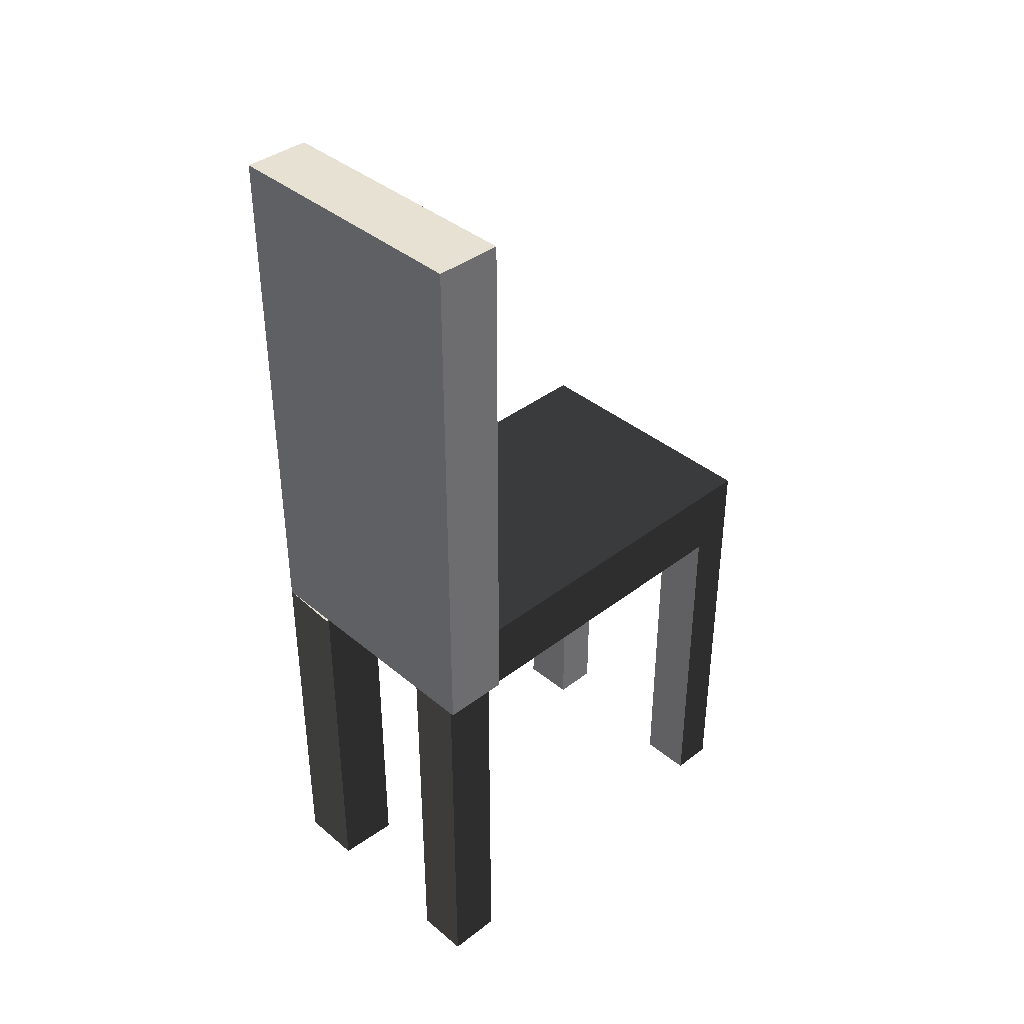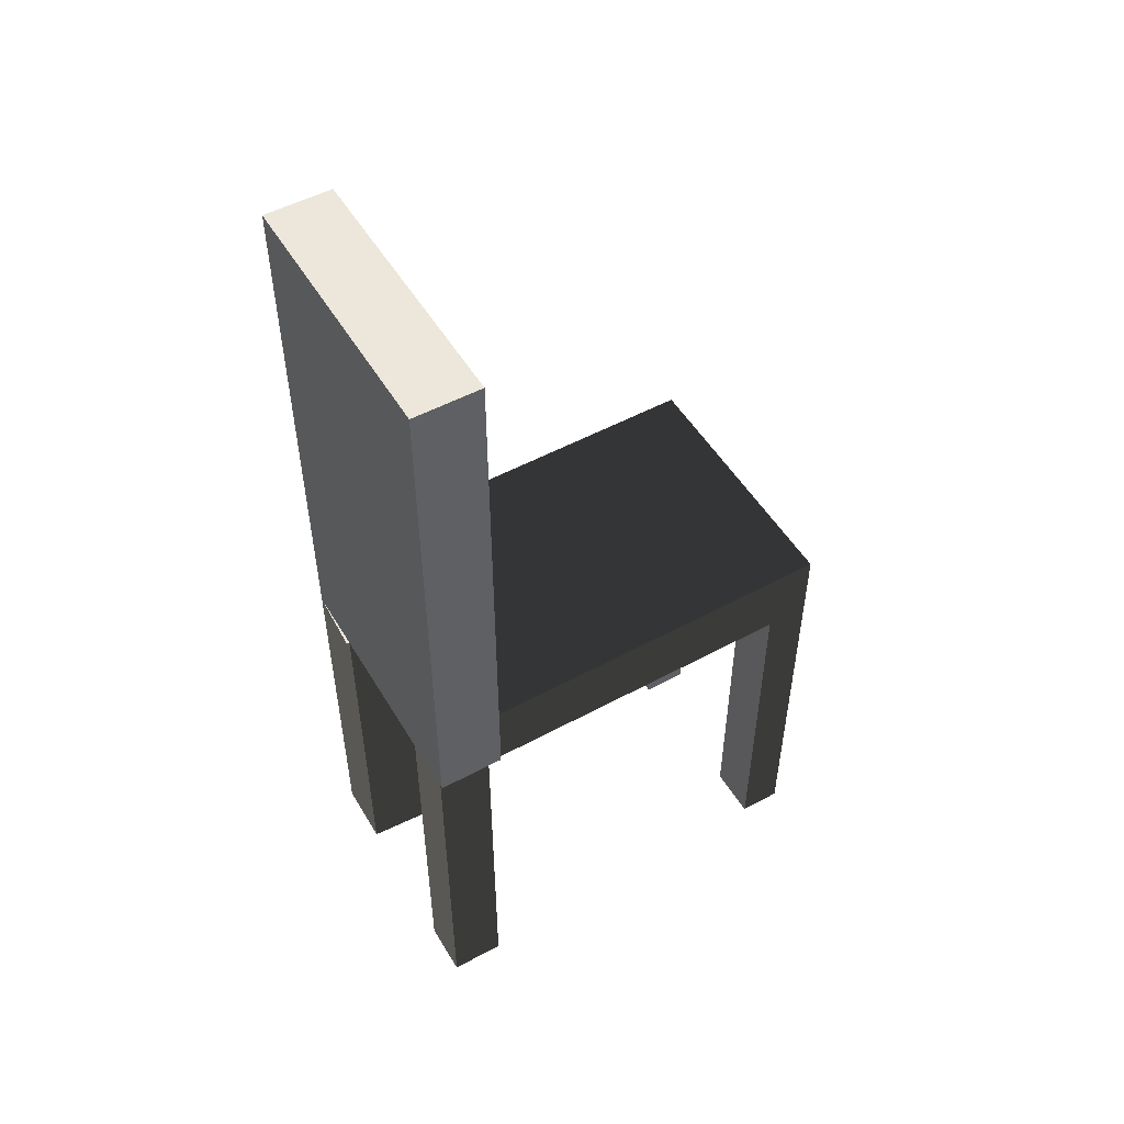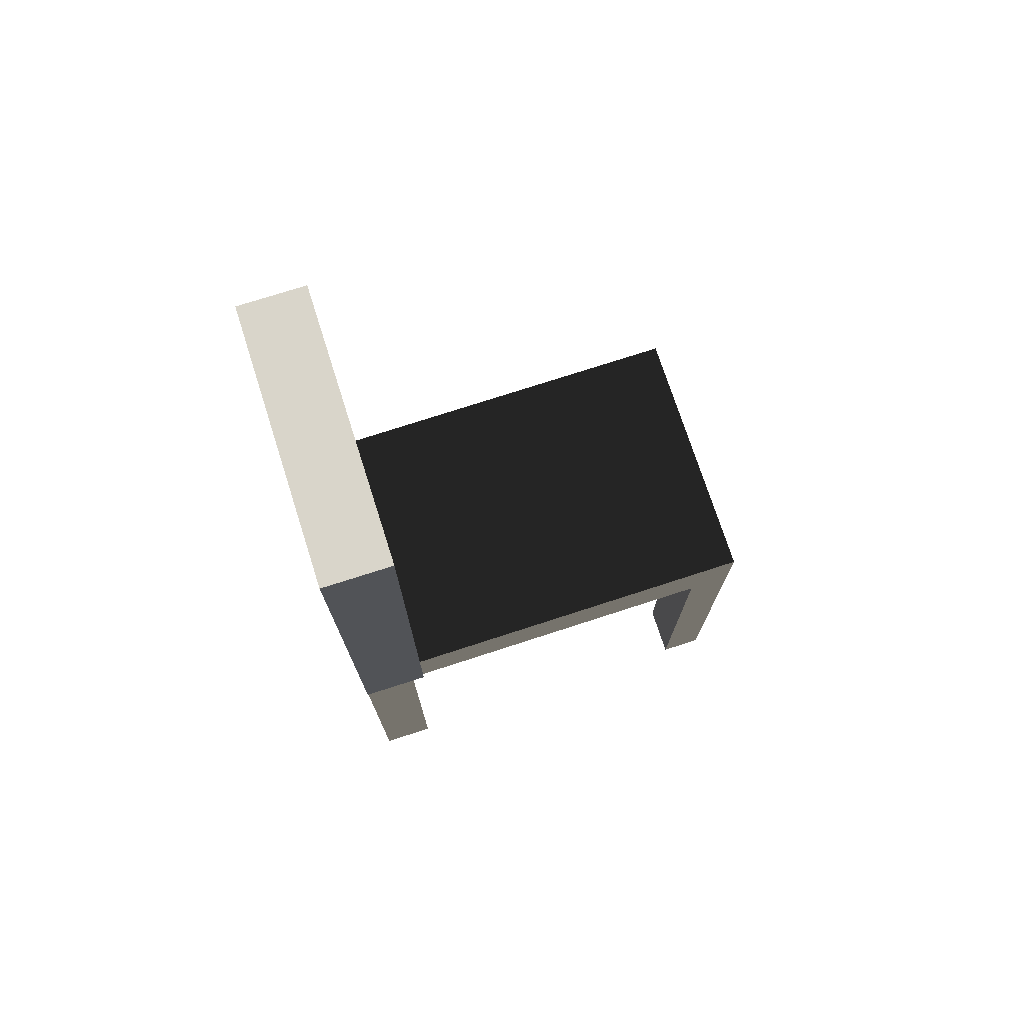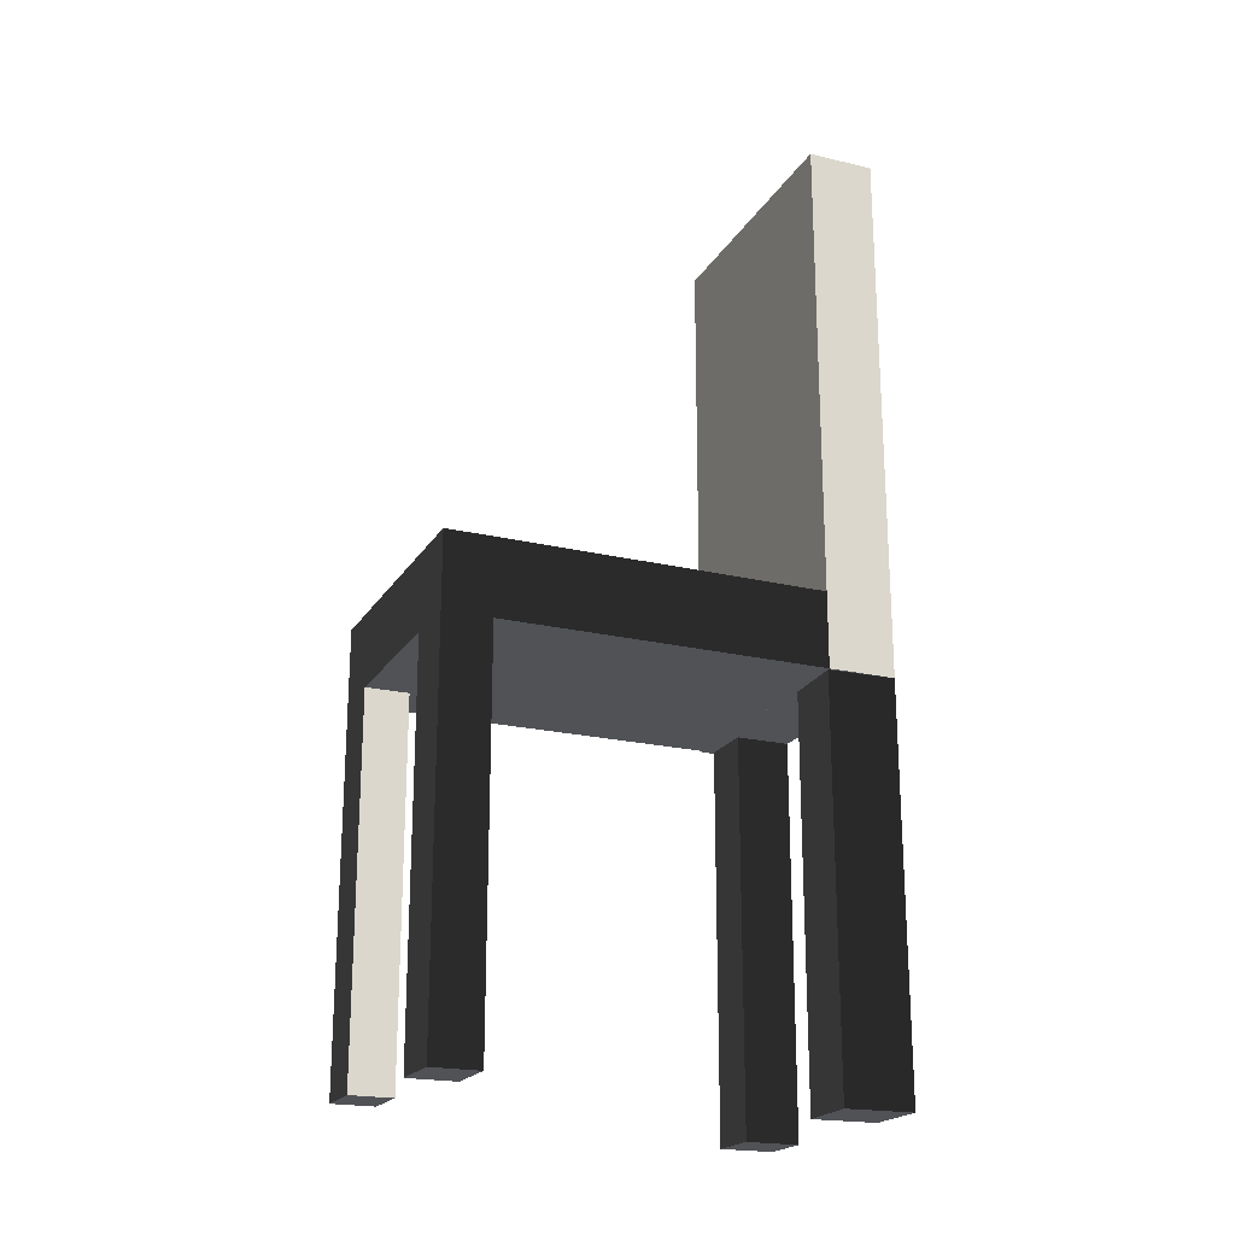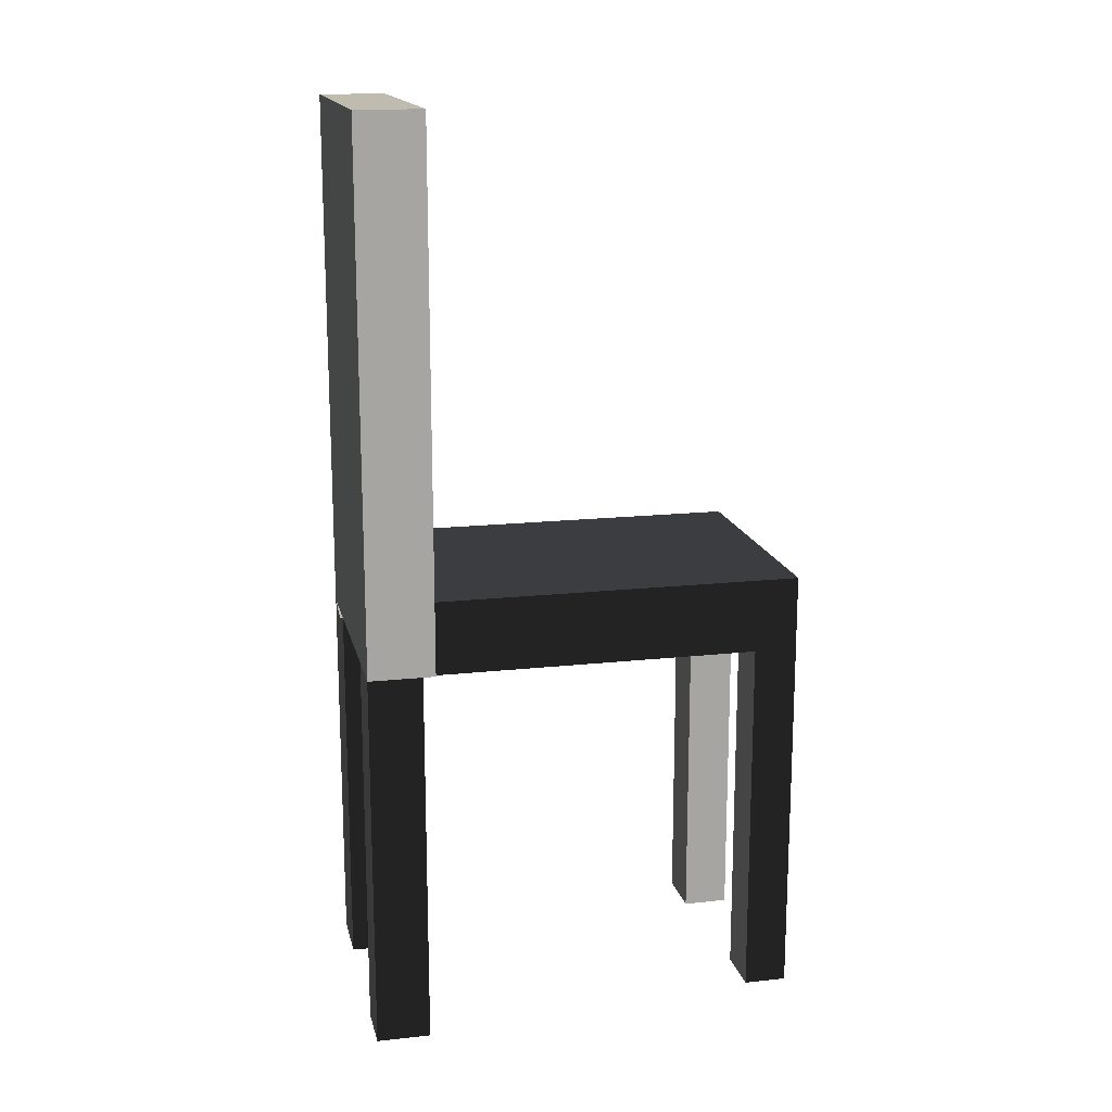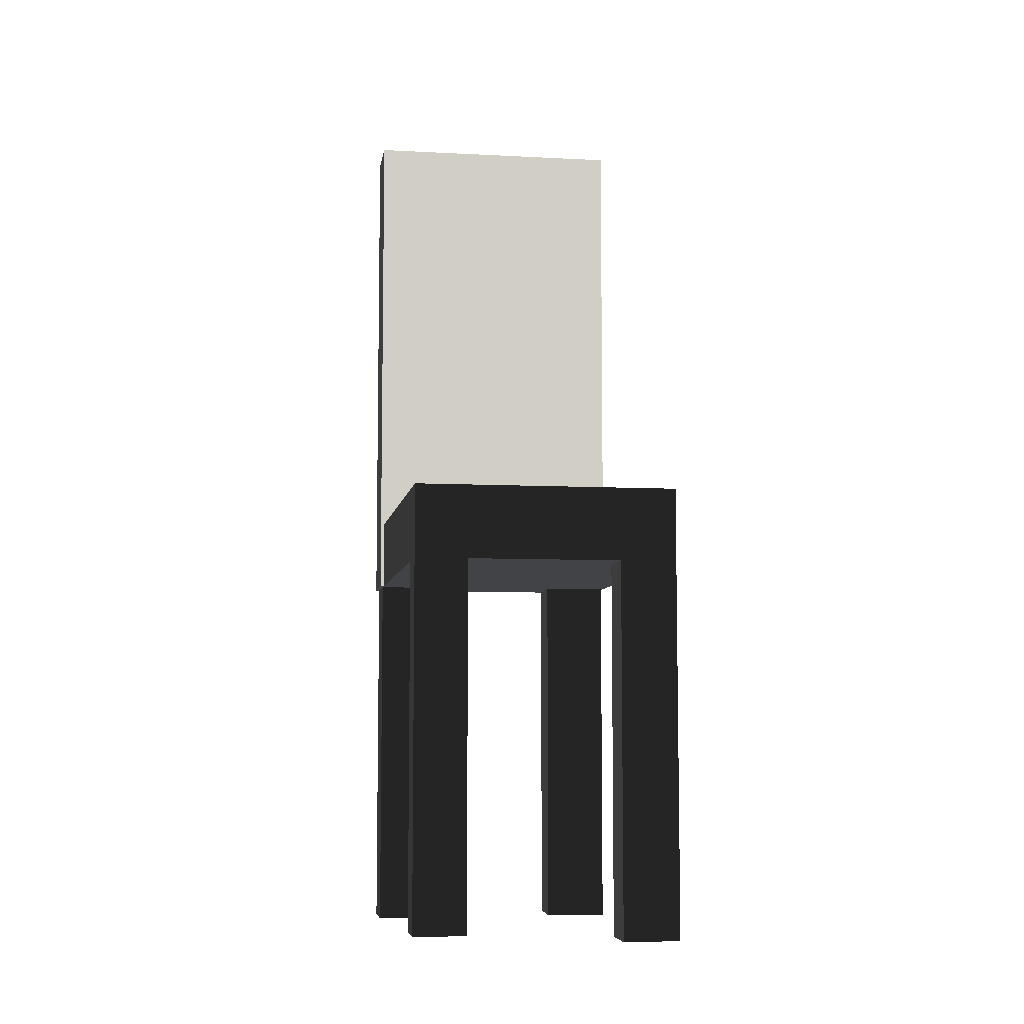
<metadata>
{"format":"obj","ext":"obj","renderer":"f3d","projection":"perspective","resolution":1024,"background":"white","views":[{"elev":38.9,"azim":46.0,"up":"+Y"},{"elev":51.6,"azim":59.6,"up":"+Y"},{"elev":74.6,"azim":72.0,"up":"+Y"},{"elev":-21.0,"azim":-113.3,"up":"+Y"},{"elev":16.1,"azim":77.2,"up":"+Y"},{"elev":-6.9,"azim":171.2,"up":"+Y"}]}
</metadata>
<code>
v 0.1049 0.07039 0.08664
v 0.1049 0.07039 0.09803
v 0.1049 0.07039 0.09803
v 0.1083 0.07039 0.09803
v 0.1049 0.1405 0.09803
v 0.1083 0.07039 0.09928
v -0.0826 0.07039 0.08863
v 0.1083 0.07039 0.08666
v 0.1083 0.07039 0.09803
v -0.1471 0.1405 0.0854
v 0.1049 0.07039 0.1493
v -0.1442 0.07039 0.08555
v 0.05359 0.07039 0.09803
v -0.1471 0.07039 0.0854
v 0.1049 0.07039 -0.2205
v 0.1081 0.07039 0.1496
v 0.1047 0.07039 0.1493
v -0.0856 0.07039 0.1486
v -0.09284 0.07039 -0.2168
v 0.1047 0.07039 0.1496
v -0.1473 0.07039 0.1483
v 0.05359 0.07039 0.1493
v 0.1083 0.5774 0.08666
v -0.1473 0.5774 0.1483
v 0.1081 0.5774 0.1496
v -0.1471 0.5774 0.0854
v -0.1471 0.07039 -0.2168
v 0.05438 0.07039 -0.2205
v -0.1473 -0.2959 0.1483
v -0.0826 -0.2959 0.08863
v -0.1442 -0.2959 0.08555
v 0.05359 -0.297 0.1493
v 0.1049 -0.297 0.09803
v 0.05359 -0.297 0.09803
v 0.1049 -0.2785 -0.2205
v 0.05438 -0.2785 -0.261
v 0.1049 -0.2785 -0.261
v -0.09284 0.07039 -0.261
v 0.1047 -0.297 0.1493
v -0.0856 -0.2959 0.1486
v 0.05438 -0.2785 -0.2205
v 0.05438 0.07039 -0.261
v -0.08574 0.07039 0.1514
v -0.1471 -0.2865 -0.261
v -0.09284 -0.2865 -0.2168
v -0.1471 -0.2865 -0.2168
v -0.09284 -0.2865 -0.261
v 0.1049 0.1405 -0.261
v -0.1471 0.1405 -0.261
g mesh1_mesh1-geometry
f 1 2 3
f 4 2 1
f 1 4 2
f 3 5 2
f 6 3 2
f 7 1 3
f 2 4 6
f 4 1 8
f 4 1 9
f 5 3 10
f 6 11 3
f 1 7 12
f 10 3 7
f 7 13 3
f 9 1 8
f 14 15 1
f 16 11 6
f 3 11 17
f 10 7 12
f 1 12 14
f 18 13 7
f 15 14 19
f 11 16 20
f 11 20 17
f 10 12 14
f 14 21 12
f 13 18 22
f 23 24 25
f 24 23 26
f 19 14 27
f 15 19 28
f 22 20 17
f 29 30 31
f 32 33 34
f 35 36 37
f 38 28 19
f 33 32 39
f 30 29 40
f 36 35 41
f 28 38 42
f 21 43 18
f 44 45 46
f 45 44 47
g mesh1_mesh1-geometry
f 5 1 2
f 1 5 15
f 25 6 4
f 1 23 8
f 23 4 8
f 48 15 5
f 10 48 5
f 12 30 7
f 13 33 3
f 6 25 16
f 25 4 23
f 23 1 26
f 37 15 48
f 26 1 14
f 48 10 49
f 33 17 3
f 30 12 31
f 30 18 7
f 33 13 34
f 24 16 25
f 15 37 35
f 48 42 37
f 26 14 10
f 14 49 10
f 42 48 49
f 16 24 20
f 17 33 39
f 14 24 10
f 12 29 31
f 18 30 40
f 24 14 21
f 29 12 21
f 22 24 18
f 32 13 22
f 13 32 34
f 10 24 26
f 28 35 15
f 36 37 42
f 27 49 14
f 27 45 19
f 42 49 38
f 20 24 22
f 17 32 22
f 32 17 39
f 29 18 40
f 18 24 21
f 18 29 21
f 35 28 41
f 36 28 42
f 46 49 27
f 45 27 46
f 45 38 19
f 38 49 47
f 28 36 41
f 49 46 44
f 38 45 47
f 47 49 44

</code>
